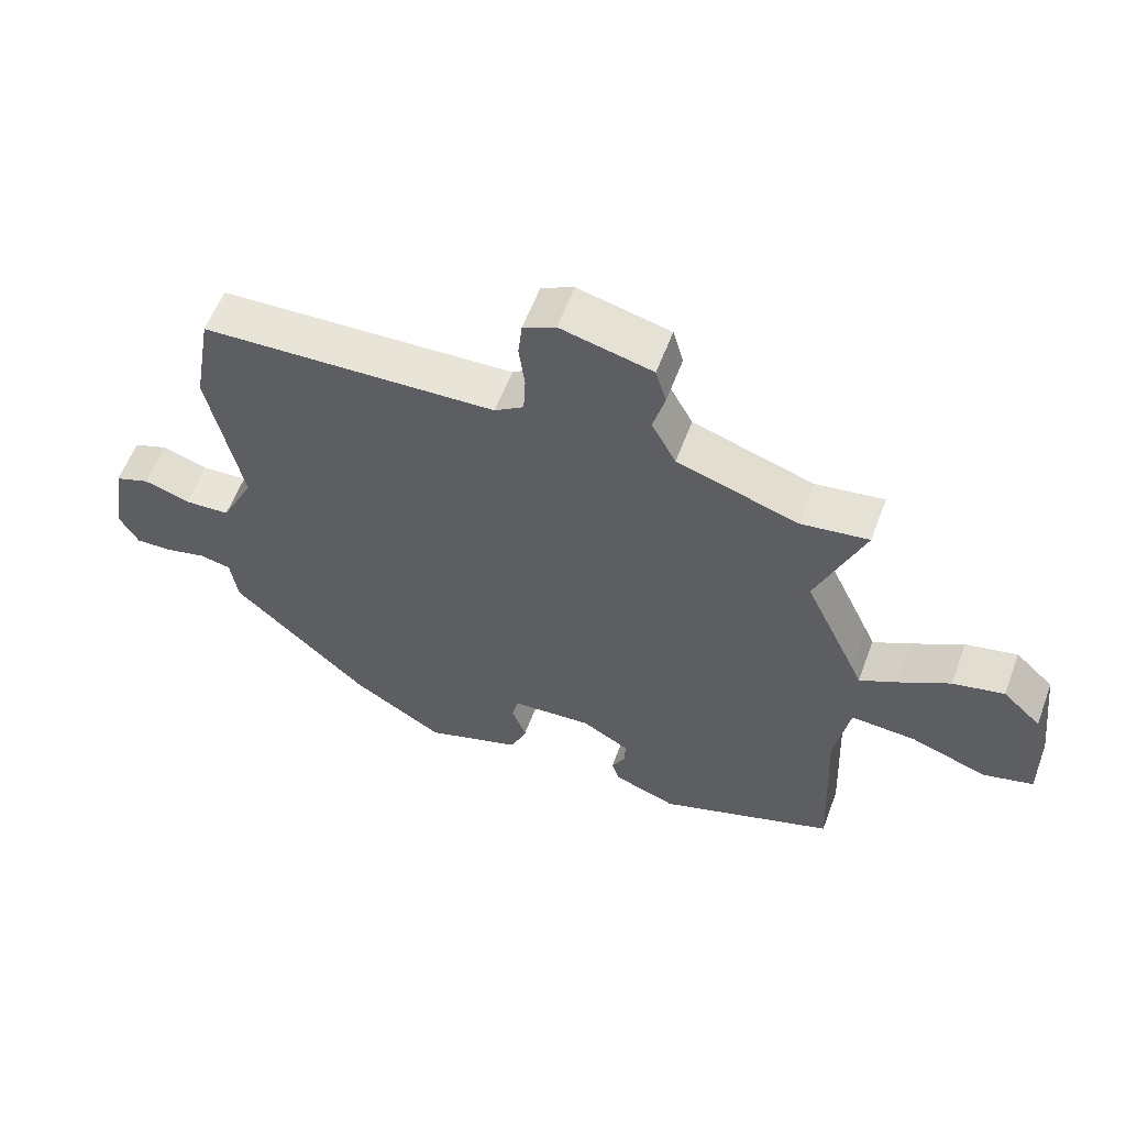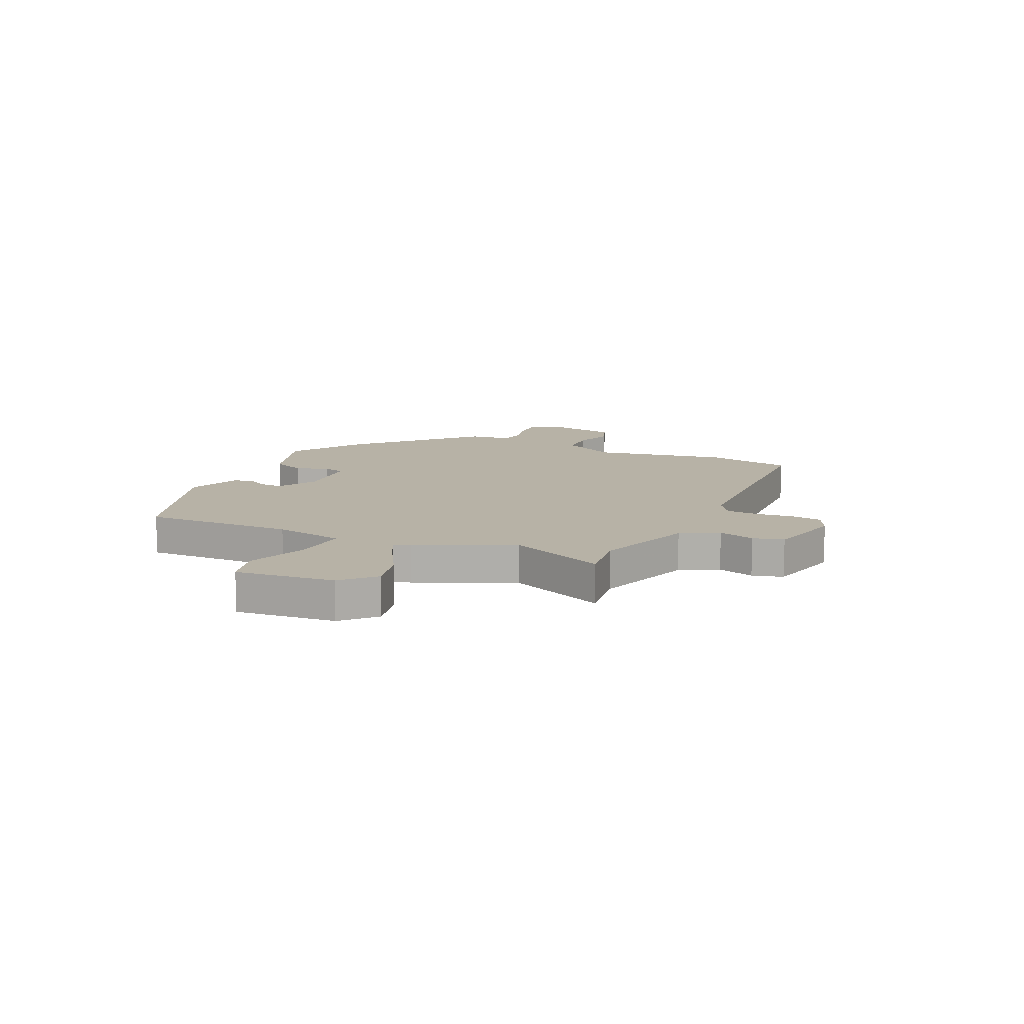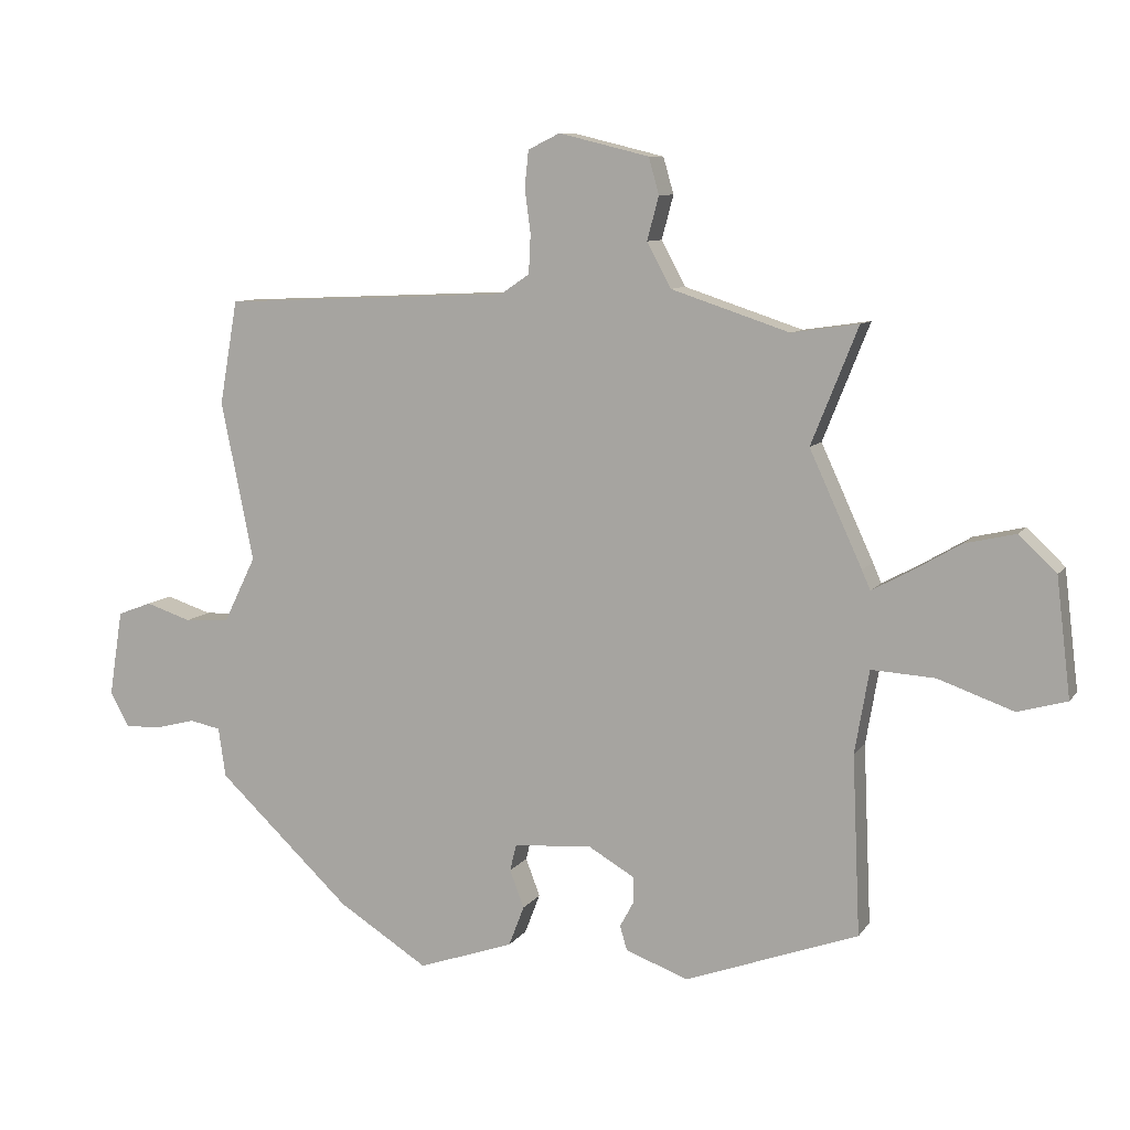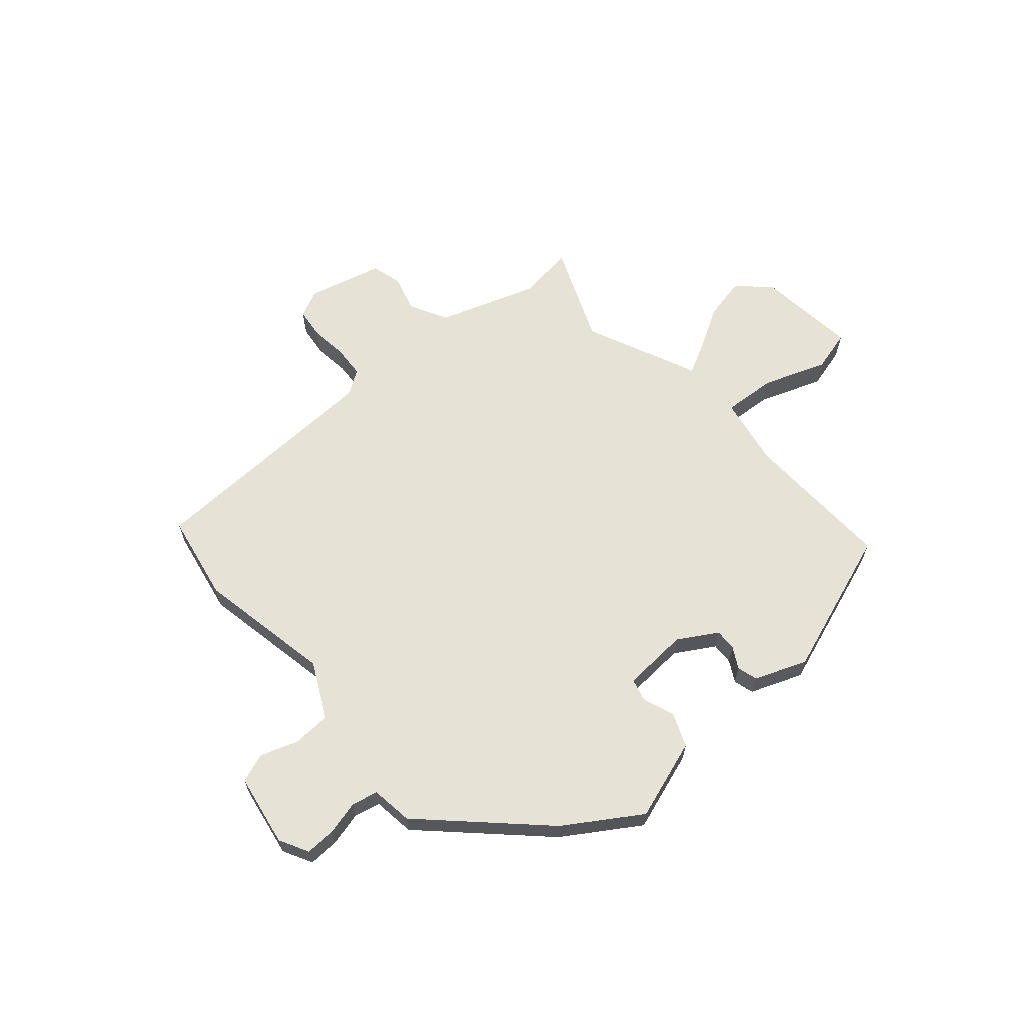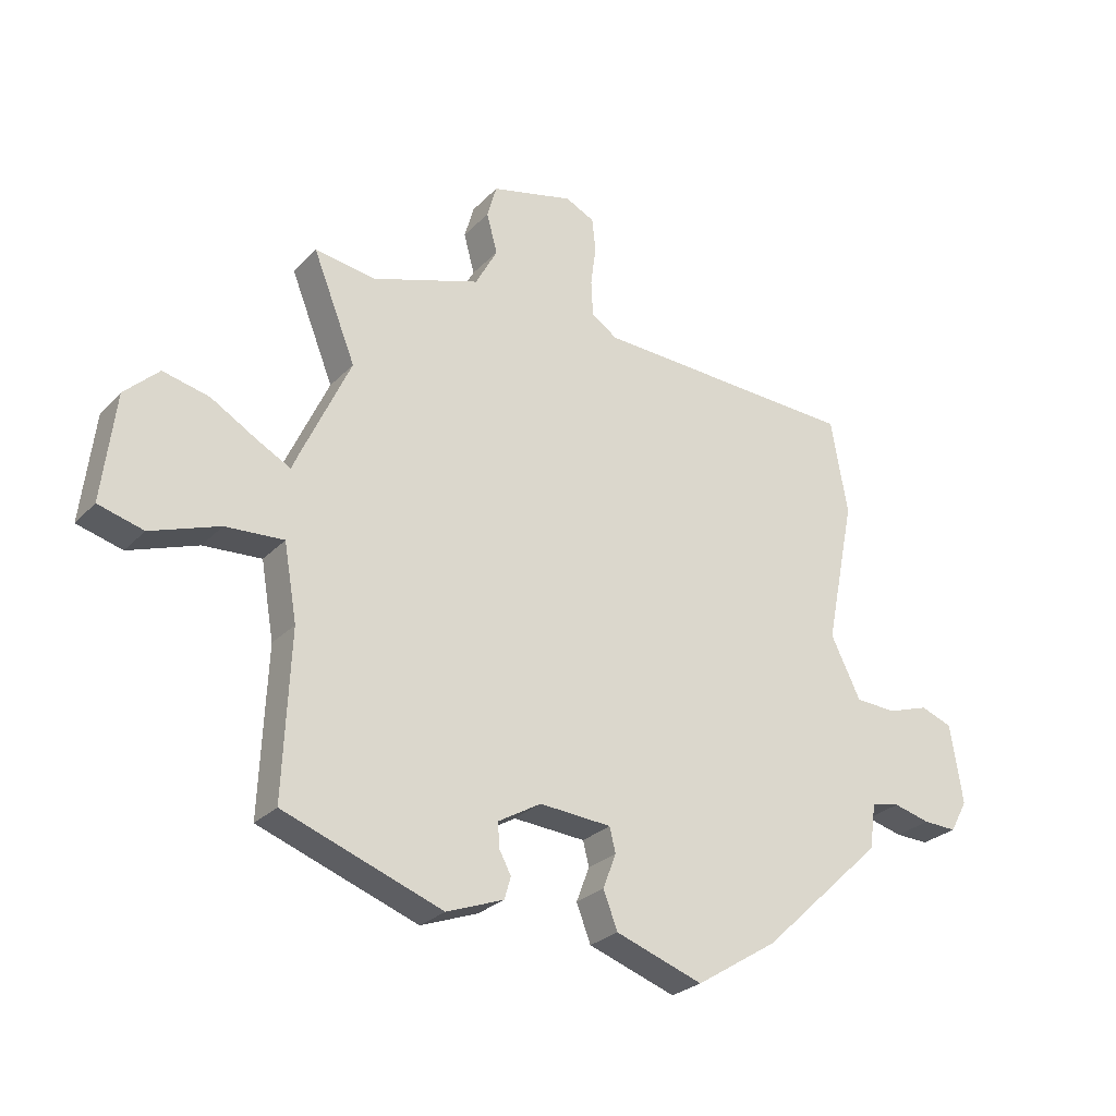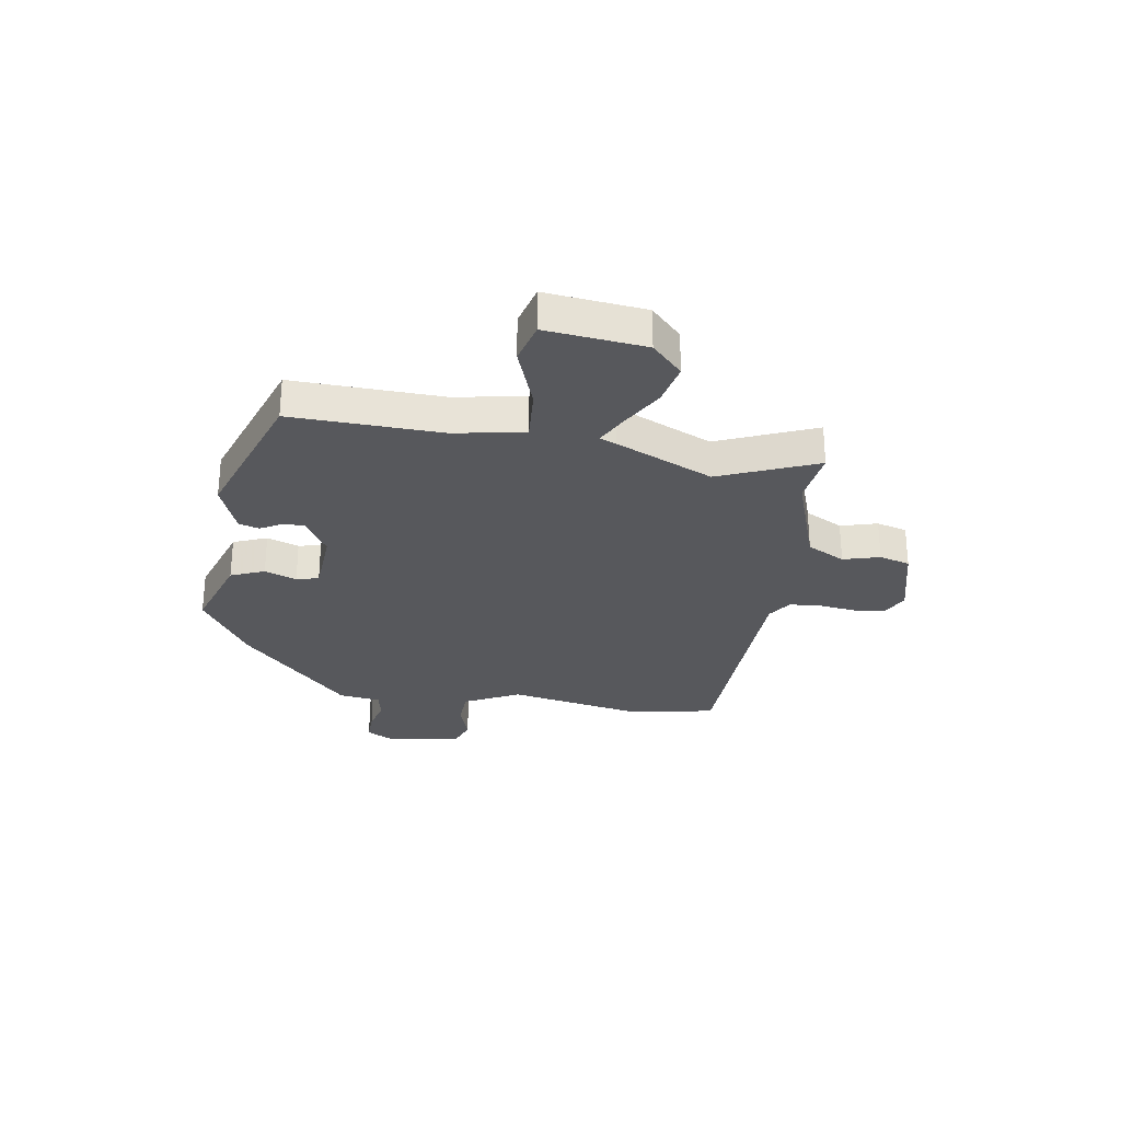
<metadata>
{"format":"obj","ext":"obj","renderer":"f3d","projection":"perspective","resolution":1024,"background":"white","views":[{"elev":58.7,"azim":-159.6,"up":"+Z"},{"elev":12.3,"azim":-64.5,"up":"+Y"},{"elev":9.0,"azim":-159.9,"up":"+Z"},{"elev":63.6,"azim":139.6,"up":"+Y"},{"elev":-27.0,"azim":-33.4,"up":"+Z"},{"elev":-28.7,"azim":-98.3,"up":"+Y"}]}
</metadata>
<code>
v 0.497 0.07 0.519
v 0.525 0.07 0.359
v 0.475 0.07 0.113
v 0.525 0.07 0.011
v 0.594 0.07 0.007
v 0.664 0.07 0.03
v 0.717 0.07 0.01
v 0.738 0.07 -0.123
v 0.709 0.07 -0.176
v 0.653 0.07 -0.174
v 0.591 0.07 -0.158
v 0.543 0.07 -0.168
v 0.532 0.07 -0.244
v 0.326 0.07 -0.438
v 0.188 0.07 -0.525
v 0.041 0.07 -0.474
v 0.017 0.07 -0.412
v 0.039 0.07 -0.354
v 0.029 0.07 -0.313
v -0.092 0.07 -0.304
v -0.164 0.07 -0.346
v -0.163 0.07 -0.386
v -0.142 0.07 -0.425
v -0.153 0.07 -0.462
v -0.249 0.07 -0.498
v -0.516 0.07 -0.401
v -0.504 0.07 -0.125
v -0.526 0.07 0.003
v -0.624 0.07 -0.003
v -0.74 0.07 -0.044
v -0.816 0.07 -0.023
v -0.794 0.07 0.159
v -0.736 0.07 0.214
v -0.658 0.07 0.196
v -0.58 0.07 0.15
v -0.524 0.07 0.12
v -0.511 0.07 0.15
v -0.43 0.07 0.326
v -0.502 0.07 0.506
v -0.399 0.07 0.491
v -0.217 0.07 0.551
v -0.18 0.07 0.62
v -0.198 0.07 0.687
v -0.182 0.07 0.743
v -0.043 0.07 0.777
v 0.006 0.07 0.753
v 0.012 0.07 0.697
v 0.003 0.07 0.629
v 0.006 0.07 0.569
v 0.05 0.07 0.539
v 0.497 0 0.519
v 0.525 0 0.359
v 0.475 0 0.113
v 0.525 0 0.011
v 0.594 0 0.007
v 0.664 0 0.03
v 0.717 0 0.01
v 0.738 0 -0.123
v 0.709 0 -0.176
v 0.653 0 -0.174
v 0.591 0 -0.158
v 0.543 0 -0.168
v 0.532 0 -0.244
v 0.326 0 -0.438
v 0.188 0 -0.525
v 0.041 0 -0.474
v 0.017 0 -0.412
v 0.039 0 -0.354
v 0.029 0 -0.313
v -0.092 0 -0.304
v -0.164 0 -0.346
v -0.163 0 -0.386
v -0.142 0 -0.425
v -0.153 0 -0.462
v -0.249 0 -0.498
v -0.516 0 -0.401
v -0.504 0 -0.125
v -0.526 0 0.003
v -0.624 0 -0.003
v -0.74 0 -0.044
v -0.816 0 -0.023
v -0.794 0 0.159
v -0.736 0 0.214
v -0.658 0 0.196
v -0.58 0 0.15
v -0.524 0 0.12
v -0.511 0 0.15
v -0.43 0 0.326
v -0.502 0 0.506
v -0.399 0 0.491
v -0.217 0 0.551
v -0.18 0 0.62
v -0.198 0 0.687
v -0.182 0 0.743
v -0.043 0 0.777
v 0.006 0 0.753
v 0.012 0 0.697
v 0.003 0 0.629
v 0.006 0 0.569
v 0.05 0 0.539
f 45 46 47 48
f 45 48 49
f 42 43 44 45
f 41 42 45 49
f 40 41 49 50
f 38 39 40
f 36 37 38
f 32 33 34 35
f 32 35 36
f 29 30 31 32
f 28 29 32 36
f 27 28 36 38
f 22 23 24 25
f 21 22 25 26
f 20 21 26 27
f 15 16 17 18
f 15 18 19
f 12 13 14 15
f 12 15 19
f 8 9 10 11
f 8 11 12
f 5 6 7 8
f 4 5 8 12
f 3 4 12 19
f 27 38 40 50
f 19 20 27 50
f 3 19 50
f 1 2 3 50
f 98 97 96 95
f 99 98 95
f 95 94 93 92
f 99 95 92 91
f 100 99 91 90
f 90 89 88
f 88 87 86
f 85 84 83 82
f 86 85 82
f 82 81 80 79
f 86 82 79 78
f 88 86 78 77
f 75 74 73 72
f 76 75 72 71
f 77 76 71 70
f 68 67 66 65
f 69 68 65
f 65 64 63 62
f 69 65 62
f 61 60 59 58
f 62 61 58
f 58 57 56 55
f 62 58 55 54
f 69 62 54 53
f 100 90 88 77
f 100 77 70 69
f 100 69 53
f 100 53 52 51
f 1 51 52 2
f 2 52 53 3
f 3 53 54 4
f 4 54 55 5
f 5 55 56 6
f 6 56 57 7
f 7 57 58 8
f 8 58 59 9
f 9 59 60 10
f 10 60 61 11
f 11 61 62 12
f 12 62 63 13
f 13 63 64 14
f 14 64 65 15
f 15 65 66 16
f 16 66 67 17
f 17 67 68 18
f 18 68 69 19
f 19 69 70 20
f 20 70 71 21
f 21 71 72 22
f 22 72 73 23
f 23 73 74 24
f 24 74 75 25
f 25 75 76 26
f 26 76 77 27
f 27 77 78 28
f 28 78 79 29
f 29 79 80 30
f 30 80 81 31
f 31 81 82 32
f 32 82 83 33
f 33 83 84 34
f 34 84 85 35
f 35 85 86 36
f 36 86 87 37
f 37 87 88 38
f 38 88 89 39
f 39 89 90 40
f 40 90 91 41
f 41 91 92 42
f 42 92 93 43
f 43 93 94 44
f 44 94 95 45
f 45 95 96 46
f 46 96 97 47
f 47 97 98 48
f 48 98 99 49
f 49 99 100 50
f 50 100 51 1

</code>
